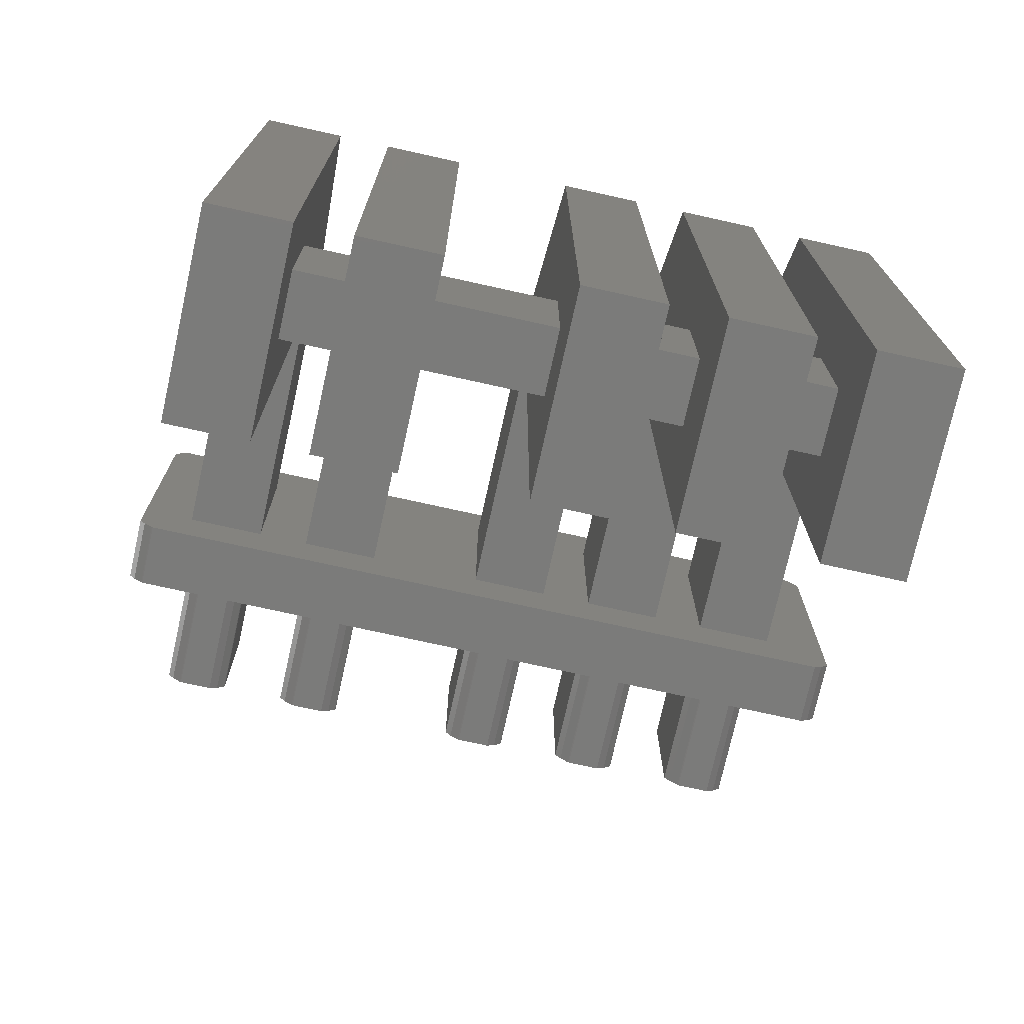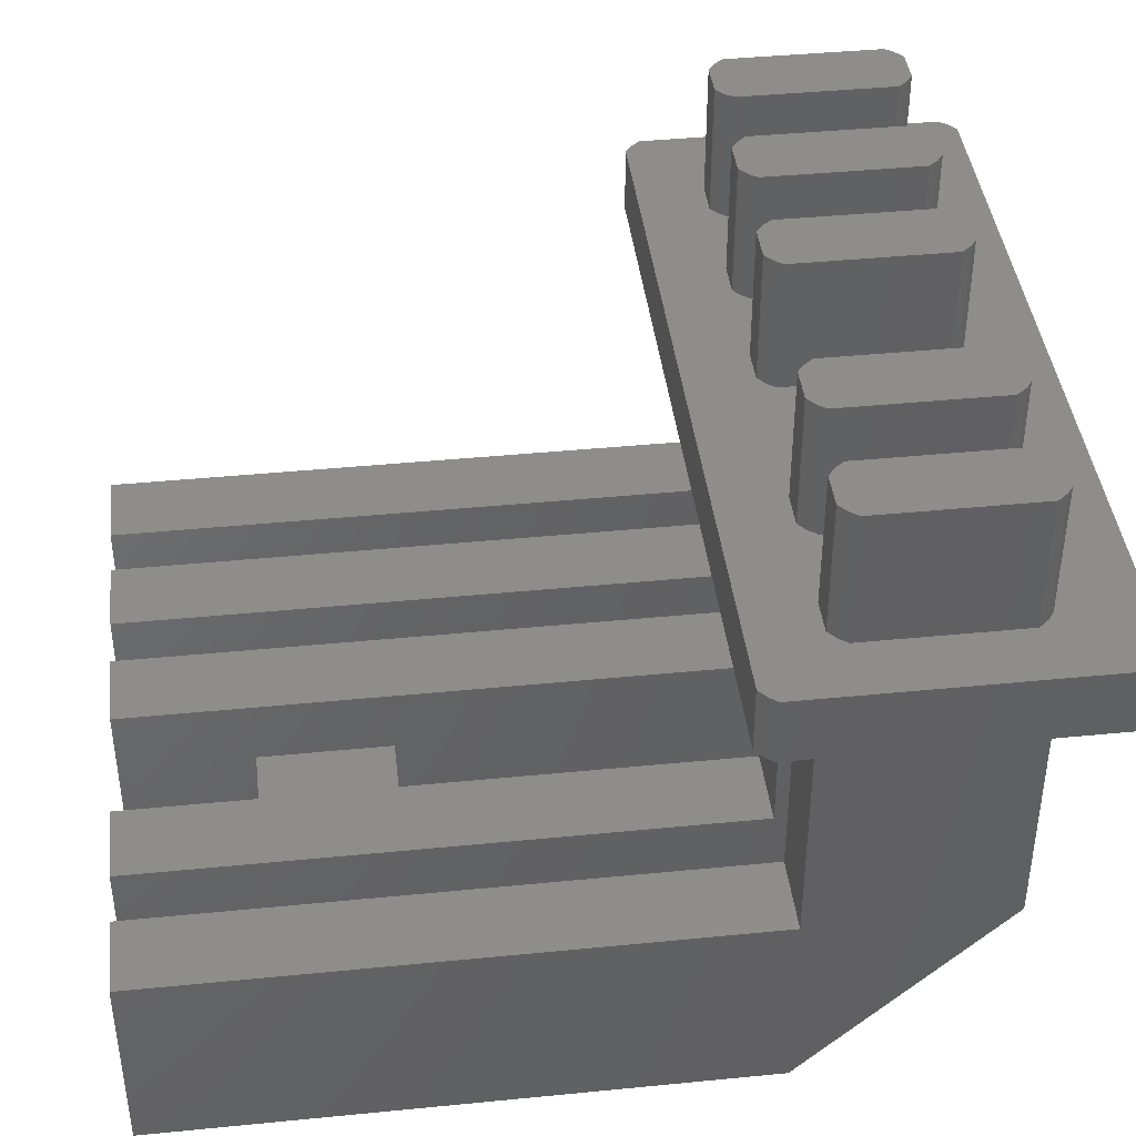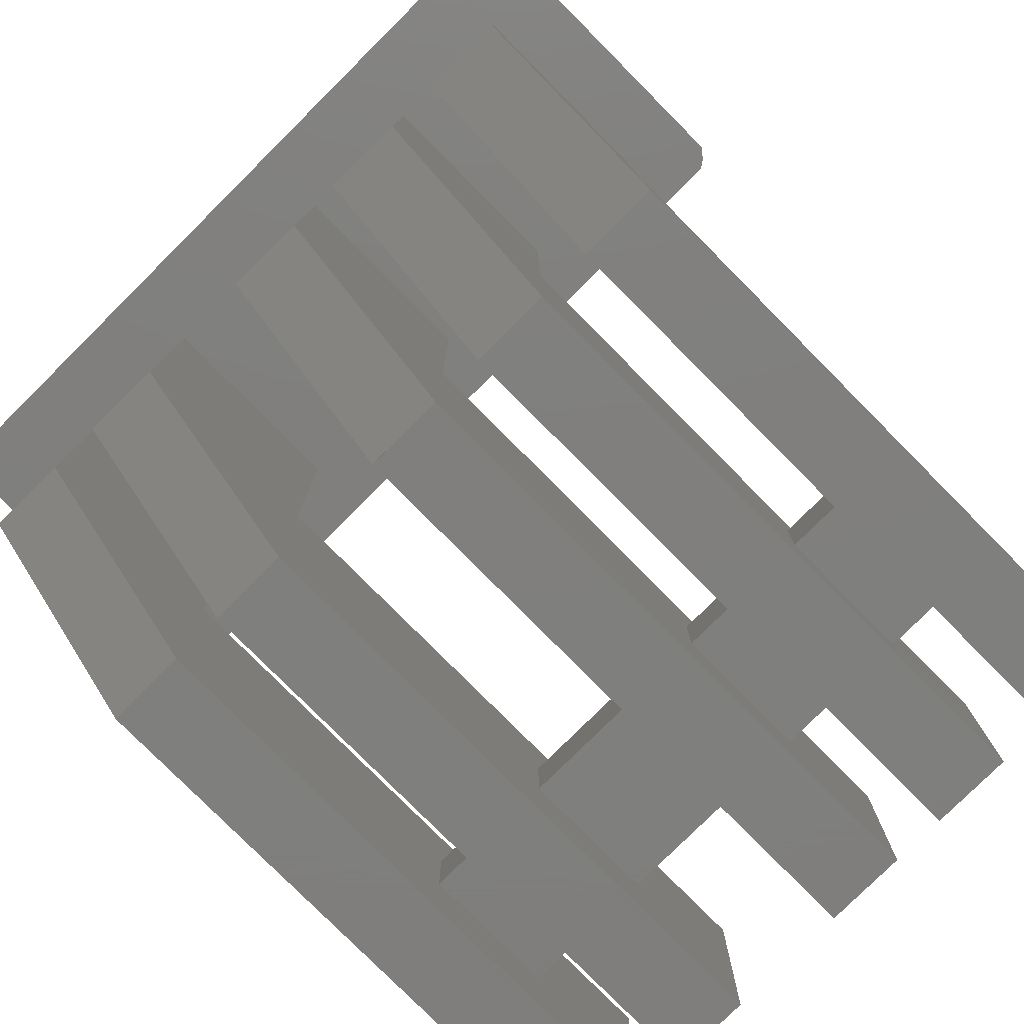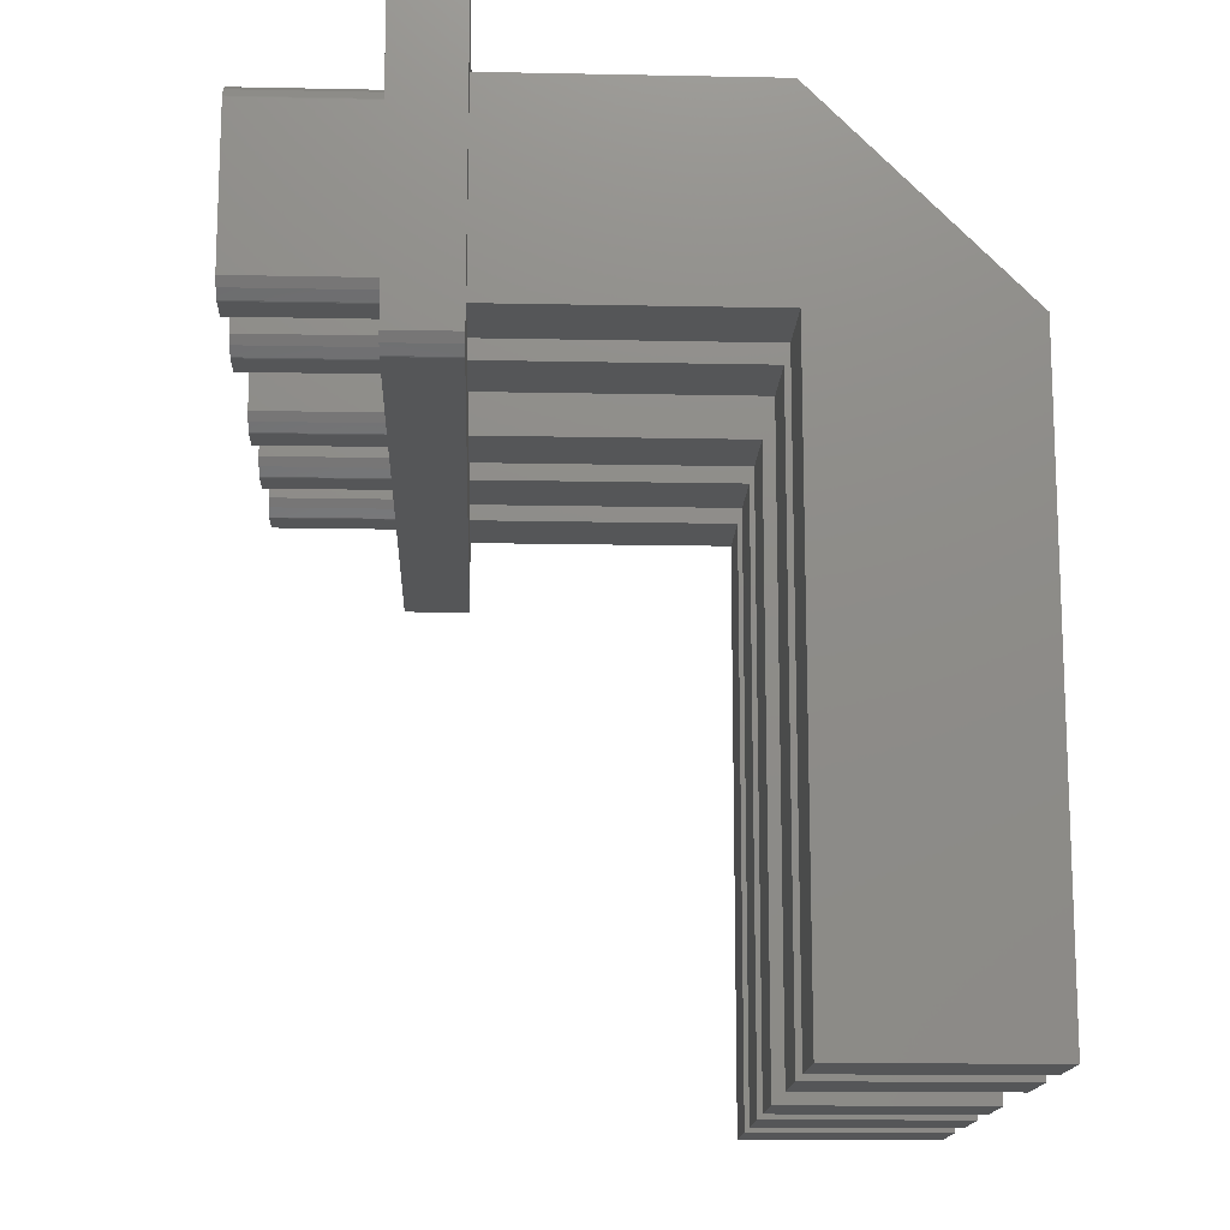
<metadata>
{"format":"stl","ext":"stl","renderer":"f3d","projection":"perspective","resolution":1024,"background":"white","views":[{"elev":-74.2,"azim":-12.5,"up":"+Z"},{"elev":41.6,"azim":-96.8,"up":"+Y"},{"elev":-79.2,"azim":44.8,"up":"+Y"},{"elev":-14.9,"azim":-92.5,"up":"+Z"}]}
</metadata>
<code>
# stl→obj: 319 verts, 630 faces
v 0 7 13.06
v 0 7 8.544
v 0.08972 7 8.421
v 0.244 7 8.3
v 0.2249 7 8.309
v 11.76 7 8.3
v 11.88 7 8.39
v 11.99 7 8.525
v 12 7 8.544
v 12 7 13.06
v 11.91 7 13.18
v 11.78 7 13.29
v 11.76 7 13.3
v 0.2443 7 13.3
v 0.1208 7 13.21
v 0.00897 7 13.08
v 0 8 8.544
v 0.08972 8 8.421
v 0 8 13.06
v 0.00897 8 13.08
v 0.1208 8 13.21
v 0.2443 8 13.3
v 11.76 8 13.3
v 11.78 8 13.29
v 11.91 8 13.18
v 12 8 13.06
v 12 8 8.544
v 11.99 8 8.525
v 11.88 8 8.39
v 11.76 8 8.3
v 0.244 8 8.3
v 0.2249 8 8.309
v 1.81 8 11.98
v 8.81 8 11.98
v 8.9 8 11.86
v 10.14 8 12.1
v 10.9 8 9.544
v 0.9 8 11.86
v 2.9 8 9.544
v 1.656 8 9.3
v 1.779 8 9.39
v 0.9 8 9.544
v 8.656 8 12.1
v 8.675 8 12.09
v 0.9897 8 9.421
v 1.125 8 9.309
v 5.9 8 9.544
v 3.9 8 11.86
v 5.9 8 11.86
v 1.144 8 9.3
v 3.9 8 9.544
v 1.675 8 12.09
v 1.656 8 12.1
v 1.144 8 12.1
v 1.021 8 12.01
v 0.909 8 11.88
v 3.144 8 12.1
v 2.99 8 9.421
v 10.02 8 12.01
v 3.656 8 9.3
v 3.144 8 9.3
v 3.125 8 9.309
v 3.779 8 9.39
v 8.144 8 12.1
v 1.9 8 11.86
v 6.144 8 12.1
v 3.81 8 11.98
v 3.891 8 9.525
v 3.656 8 12.1
v 2.909 8 11.88
v 3.021 8 12.01
v 3.675 8 12.09
v 1.891 8 9.525
v 2.9 8 11.86
v 5.99 8 9.421
v 6.125 8 9.309
v 6.144 8 9.3
v 6.779 8 9.39
v 6.656 8 9.3
v 6.891 8 9.525
v 1.9 8 9.544
v 6.9 8 11.86
v 6.81 8 11.98
v 7.9 8 9.544
v 6.9 8 9.544
v 6.021 8 12.01
v 6.675 8 12.09
v 6.656 8 12.1
v 7.9 8 11.86
v 5.909 8 11.88
v 7.99 8 9.421
v 8.125 8 9.309
v 8.144 8 9.3
v 8.779 8 9.39
v 8.656 8 9.3
v 10.68 8 12.09
v 10.81 8 11.98
v 9.909 8 11.88
v 9.9 8 11.86
v 9.9 8 9.544
v 8.891 8 9.525
v 8.9 8 9.544
v 10.66 8 9.3
v 10.14 8 9.3
v 9.99 8 9.421
v 10.12 8 9.309
v 10.9 8 11.86
v 10.78 8 9.39
v 10.89 8 9.525
v 10.66 8 12.1
v 8.021 8 12.01
v 7.909 8 11.88
v 0.9 10 11.86
v 0.909 10 11.88
v 0.9 10 9.544
v 1.021 10 12.01
v 1.144 10 12.1
v 1.656 10 12.1
v 1.675 10 12.09
v 1.81 10 11.98
v 1.9 10 11.86
v 1.9 10 9.544
v 1.891 10 9.525
v 1.779 10 9.39
v 1.656 10 9.3
v 1.144 10 9.3
v 1.125 10 9.309
v 0.9897 10 9.421
v 2.9 10 9.544
v 2.9 10 11.86
v 2.909 10 11.88
v 3.021 10 12.01
v 3.144 10 12.1
v 3.656 10 12.1
v 3.675 10 12.09
v 3.81 10 11.98
v 3.9 10 11.86
v 3.9 10 9.544
v 3.891 10 9.525
v 3.779 10 9.39
v 3.656 10 9.3
v 3.144 10 9.3
v 3.125 10 9.309
v 2.99 10 9.421
v 5.9 10 9.544
v 5.9 10 11.86
v 5.909 10 11.88
v 6.021 10 12.01
v 6.144 10 12.1
v 6.656 10 12.1
v 6.675 10 12.09
v 6.81 10 11.98
v 6.9 10 11.86
v 6.9 10 9.544
v 6.891 10 9.525
v 6.779 10 9.39
v 6.656 10 9.3
v 6.144 10 9.3
v 6.125 10 9.309
v 5.99 10 9.421
v 7.9 10 9.544
v 7.9 10 11.86
v 7.909 10 11.88
v 8.021 10 12.01
v 8.144 10 12.1
v 8.656 10 12.1
v 8.675 10 12.09
v 8.81 10 11.98
v 8.9 10 11.86
v 8.9 10 9.544
v 8.891 10 9.525
v 8.779 10 9.39
v 8.656 10 9.3
v 8.144 10 9.3
v 8.125 10 9.309
v 7.99 10 9.421
v 9.9 10 9.544
v 9.9 10 11.86
v 9.909 10 11.88
v 10.02 10 12.01
v 10.14 10 12.1
v 10.66 10 12.1
v 10.68 10 12.09
v 10.81 10 11.98
v 10.9 10 11.86
v 10.9 10 9.544
v 10.89 10 9.525
v 10.78 10 9.39
v 10.66 10 9.3
v 10.14 10 9.3
v 10.12 10 9.309
v 9.99 10 9.421
v 0.8 0 0.21
v 0.8 0 9.21
v 0.8 3 0.21
v 0.8 3 9.21
v 2 0 0.21
v 2 0 9.2
v 2 0 9.21
v 2 3 0.21
v 2 3 9.2
v 0.8 3 9.2
v 0.8 0.01 9.21
v 2 0.01 9.21
v 2 4.859e-07 9.2
v 2 7 9.2
v 2 7 12.2
v 2 3 12.2
v 0.8 7 9.2
v 2 1 2.2
v 2 2 2.2
v 2 2 4.2
v 2 1 4.2
v 0.8 3 12.2
v 0.8 7 12.2
v 2.8 1 2.2
v 2.8 1 4.2
v 2.8 2 2.2
v 2.8 2 4.2
v 2.8 3 0.21
v 2.8 0 9.21
v 2.8 3 9.21
v 2.8 0 0.21
v 4 0 0.21
v 4 3 0.21
v 4 3 9.2
v 2.8 3 9.2
v 2.8 0.01 9.21
v 4 0 9.21
v 4 0.01 9.21
v 4 0 9.2
v 4 1 2.2
v 4 2 2.2
v 4 2 4.2
v 4 1 4.2
v 2.8 7 9.2
v 4 7 9.2
v 2.8 3 12.2
v 2.8 7 12.2
v 4 3 12.2
v 4 4.859e-07 9.2
v 4 7 12.2
v 5.8 1 2.2
v 5.8 1 4.2
v 5.8 2 2.2
v 5.8 2 4.2
v 5.8 3 0.21
v 5.8 0 9.21
v 5.8 3 9.21
v 5.8 0 0.21
v 7 0 0.21
v 7 3 0.21
v 7 3 9.2
v 5.8 3 9.2
v 5.8 0.01 9.21
v 7 0 9.21
v 7 0.01 9.21
v 7 0 9.2
v 7 1 2.2
v 7 2 2.2
v 7 2 4.2
v 7 1 4.2
v 5.8 7 9.2
v 7 7 9.2
v 5.8 3 12.2
v 5.8 7 12.2
v 7 3 12.2
v 7 4.859e-07 9.2
v 7 7 12.2
v 7.8 1 2.2
v 7.8 1 4.2
v 7.8 2 2.2
v 7.8 2 4.2
v 7.8 3 0.21
v 7.8 0 9.21
v 7.8 3 9.21
v 7.8 0 0.21
v 9 0 0.21
v 9 3 0.21
v 9 3 9.2
v 7.8 3 9.2
v 7.8 0.01 9.21
v 9 0 9.21
v 9 0.01 9.21
v 9 0 9.2
v 9 1 2.2
v 9 2 2.2
v 9 2 4.2
v 9 1 4.2
v 7.8 7 9.2
v 9 7 9.2
v 7.8 3 12.2
v 7.8 7 12.2
v 9 3 12.2
v 9 4.859e-07 9.2
v 9 7 12.2
v 9.8 1 2.2
v 9.8 1 4.2
v 9.8 2 2.2
v 9.8 2 4.2
v 9.8 3 0.21
v 9.8 0 9.21
v 9.8 3 9.21
v 9.8 0 0.21
v 11 0 0.21
v 11 3 0.21
v 11 3 9.2
v 9.8 3 9.2
v 9.8 0.01 9.21
v 11 0 9.21
v 11 0.01 9.21
v 11 0 9.2
v 9.8 7 9.2
v 11 7 9.2
v 9.8 3 12.2
v 9.8 7 12.2
v 11 3 12.2
v 11 4.859e-07 9.2
v 11 7 12.2
f 1 2 3
f 4 1 5
f 5 1 3
f 6 1 4
f 7 1 6
f 8 1 7
f 9 1 8
f 10 1 9
f 11 1 10
f 12 1 11
f 13 1 12
f 14 1 13
f 15 1 14
f 16 1 15
f 2 17 3
f 3 17 18
f 2 1 17
f 17 1 19
f 1 16 19
f 19 16 20
f 16 15 20
f 20 15 21
f 21 15 14
f 22 21 14
f 22 14 13
f 23 22 13
f 23 13 12
f 24 23 12
f 24 12 11
f 25 24 11
f 25 11 10
f 26 25 10
f 10 9 27
f 26 10 27
f 9 8 28
f 27 9 28
f 8 7 29
f 28 8 29
f 6 30 7
f 7 30 29
f 4 31 6
f 6 31 30
f 5 32 4
f 4 32 31
f 3 18 5
f 5 18 32
f 17 19 18
f 18 19 20
f 18 20 21
f 18 21 22
f 33 22 23
f 34 24 25
f 35 26 36
f 37 26 27
f 18 27 28
f 18 28 29
f 18 29 30
f 18 30 31
f 18 31 32
f 18 22 38
f 39 40 41
f 18 38 42
f 43 23 44
f 18 42 45
f 18 45 46
f 47 48 49
f 18 46 50
f 47 51 48
f 18 50 40
f 52 22 33
f 39 18 40
f 53 22 52
f 54 22 53
f 55 22 54
f 56 22 55
f 38 22 56
f 33 23 57
f 58 18 39
f 35 36 59
f 60 27 61
f 34 26 35
f 18 58 62
f 18 62 61
f 18 61 27
f 63 27 60
f 34 25 26
f 64 23 43
f 33 57 65
f 66 48 23
f 48 67 23
f 47 63 68
f 57 23 69
f 70 65 71
f 72 69 23
f 39 41 73
f 71 65 57
f 47 68 51
f 74 65 70
f 63 47 75
f 63 75 76
f 63 76 77
f 63 77 27
f 78 27 79
f 80 27 78
f 39 73 81
f 64 82 23
f 82 83 23
f 84 80 85
f 86 48 66
f 84 85 82
f 87 88 23
f 84 82 89
f 88 66 23
f 90 48 86
f 49 48 90
f 44 24 34
f 80 84 91
f 80 91 92
f 80 92 93
f 80 93 27
f 94 27 95
f 96 26 97
f 35 59 98
f 35 98 99
f 87 23 83
f 39 81 65
f 100 94 101
f 39 65 74
f 100 35 99
f 44 23 24
f 100 102 35
f 79 27 77
f 103 27 104
f 94 100 105
f 94 105 106
f 94 106 104
f 94 104 27
f 107 26 37
f 103 108 27
f 108 109 27
f 109 37 27
f 97 26 107
f 36 26 110
f 110 26 96
f 95 27 93
f 82 64 111
f 100 101 102
f 82 111 112
f 82 112 89
f 72 23 67
f 38 56 113
f 113 56 114
f 42 38 115
f 115 38 113
f 56 55 114
f 114 55 116
f 116 55 54
f 117 116 54
f 117 54 53
f 118 117 53
f 118 53 52
f 119 118 52
f 119 52 33
f 120 119 33
f 120 33 65
f 121 120 65
f 65 81 122
f 121 65 122
f 81 73 123
f 122 81 123
f 73 41 124
f 123 73 124
f 40 125 41
f 41 125 124
f 50 126 40
f 40 126 125
f 46 127 50
f 50 127 126
f 45 128 46
f 46 128 127
f 42 115 45
f 45 115 128
f 39 74 129
f 129 74 130
f 74 70 130
f 130 70 131
f 70 71 131
f 131 71 132
f 132 71 57
f 133 132 57
f 133 57 69
f 134 133 69
f 134 69 72
f 135 134 72
f 135 72 67
f 136 135 67
f 136 67 48
f 137 136 48
f 48 51 138
f 137 48 138
f 51 68 139
f 138 51 139
f 68 63 140
f 139 68 140
f 60 141 63
f 63 141 140
f 61 142 60
f 60 142 141
f 62 143 61
f 61 143 142
f 58 144 62
f 62 144 143
f 39 129 58
f 58 129 144
f 47 49 145
f 145 49 146
f 49 90 146
f 146 90 147
f 90 86 147
f 147 86 148
f 148 86 66
f 149 148 66
f 149 66 88
f 150 149 88
f 150 88 87
f 151 150 87
f 151 87 83
f 152 151 83
f 152 83 82
f 153 152 82
f 82 85 154
f 153 82 154
f 85 80 155
f 154 85 155
f 80 78 156
f 155 80 156
f 79 157 78
f 78 157 156
f 77 158 79
f 79 158 157
f 76 159 77
f 77 159 158
f 75 160 76
f 76 160 159
f 47 145 75
f 75 145 160
f 84 89 161
f 161 89 162
f 89 112 162
f 162 112 163
f 112 111 163
f 163 111 164
f 164 111 64
f 165 164 64
f 165 64 43
f 166 165 43
f 166 43 44
f 167 166 44
f 167 44 34
f 168 167 34
f 168 34 35
f 169 168 35
f 35 102 170
f 169 35 170
f 102 101 171
f 170 102 171
f 101 94 172
f 171 101 172
f 95 173 94
f 94 173 172
f 93 174 95
f 95 174 173
f 92 175 93
f 93 175 174
f 91 176 92
f 92 176 175
f 84 161 91
f 91 161 176
f 100 99 177
f 177 99 178
f 99 98 178
f 178 98 179
f 98 59 179
f 179 59 180
f 180 59 36
f 181 180 36
f 181 36 110
f 182 181 110
f 182 110 96
f 183 182 96
f 183 96 97
f 184 183 97
f 184 97 107
f 185 184 107
f 107 37 186
f 185 107 186
f 37 109 187
f 186 37 187
f 109 108 188
f 187 109 188
f 103 189 108
f 108 189 188
f 104 190 103
f 103 190 189
f 106 191 104
f 104 191 190
f 105 192 106
f 106 192 191
f 100 177 105
f 105 177 192
f 115 113 128
f 128 113 114
f 128 114 116
f 128 116 117
f 128 117 118
f 128 118 119
f 128 119 120
f 128 120 121
f 128 121 122
f 128 122 123
f 128 123 124
f 128 124 125
f 128 125 126
f 128 126 127
f 129 130 144
f 144 130 131
f 144 131 132
f 144 132 133
f 144 133 134
f 144 134 135
f 144 135 136
f 144 136 137
f 144 137 138
f 144 138 139
f 144 139 140
f 144 140 141
f 144 141 142
f 144 142 143
f 145 146 160
f 160 146 147
f 160 147 148
f 160 148 149
f 160 149 150
f 160 150 151
f 160 151 152
f 160 152 153
f 160 153 154
f 160 154 155
f 160 155 156
f 160 156 157
f 160 157 158
f 160 158 159
f 161 162 176
f 176 162 163
f 176 163 164
f 176 164 165
f 176 165 166
f 176 166 167
f 176 167 168
f 176 168 169
f 176 169 170
f 176 170 171
f 176 171 172
f 176 172 173
f 176 173 174
f 176 174 175
f 177 178 192
f 192 178 179
f 192 179 180
f 192 180 181
f 192 181 182
f 192 182 183
f 192 183 184
f 192 184 185
f 192 185 186
f 192 186 187
f 192 187 188
f 192 188 189
f 192 189 190
f 192 190 191
f 193 194 195
f 195 194 196
f 194 193 197
f 198 194 197
f 198 199 194
f 193 195 197
f 197 195 200
f 201 200 202
f 195 196 202
f 195 202 200
f 203 194 199
f 196 194 203
f 204 203 199
f 199 198 205
f 204 199 205
f 205 206 207
f 205 207 208
f 198 206 205
f 202 209 201
f 201 209 206
f 201 206 198
f 210 197 200
f 211 210 200
f 198 197 210
f 212 211 200
f 198 210 213
f 201 212 200
f 201 198 212
f 213 212 198
f 214 215 209
f 214 209 202
f 214 202 196
f 196 203 214
f 208 214 203
f 205 208 204
f 204 208 203
f 215 214 208
f 207 215 208
f 215 207 209
f 209 207 206
f 213 210 216
f 217 213 216
f 210 211 216
f 216 211 218
f 211 212 218
f 218 212 219
f 212 213 217
f 219 212 217
f 219 220 218
f 219 221 222
f 223 221 217
f 223 217 216
f 223 216 220
f 216 218 220
f 220 219 222
f 217 221 219
f 223 220 224
f 224 220 225
f 226 225 227
f 220 222 227
f 220 227 225
f 228 221 229
f 222 221 228
f 230 228 229
f 221 223 224
f 231 221 224
f 231 229 221
f 232 224 225
f 233 232 225
f 231 224 232
f 234 233 225
f 231 232 235
f 226 234 225
f 226 231 234
f 235 234 231
f 227 236 226
f 226 236 237
f 226 237 231
f 238 239 236
f 238 236 227
f 238 227 222
f 222 228 238
f 240 238 228
f 241 240 230
f 230 240 228
f 229 231 241
f 230 229 241
f 241 237 242
f 241 242 240
f 231 237 241
f 235 232 243
f 244 235 243
f 232 233 243
f 243 233 245
f 233 234 245
f 245 234 246
f 234 235 244
f 246 234 244
f 239 242 236
f 236 242 237
f 239 238 240
f 242 239 240
f 246 247 245
f 246 248 249
f 250 248 244
f 250 244 243
f 250 243 247
f 243 245 247
f 247 246 249
f 244 248 246
f 250 247 251
f 251 247 252
f 253 252 254
f 247 249 254
f 247 254 252
f 255 248 256
f 249 248 255
f 257 255 256
f 248 250 251
f 258 248 251
f 258 256 248
f 259 251 252
f 260 259 252
f 258 251 259
f 261 260 252
f 258 259 262
f 253 261 252
f 253 258 261
f 262 261 258
f 254 263 253
f 253 263 264
f 253 264 258
f 265 266 263
f 265 263 254
f 265 254 249
f 249 255 265
f 267 265 255
f 268 267 257
f 257 267 255
f 256 258 268
f 257 256 268
f 268 264 269
f 268 269 267
f 258 264 268
f 262 259 270
f 271 262 270
f 259 260 270
f 270 260 272
f 260 261 272
f 272 261 273
f 261 262 271
f 273 261 271
f 266 269 263
f 263 269 264
f 266 265 267
f 269 266 267
f 273 274 272
f 273 275 276
f 277 275 271
f 277 271 270
f 277 270 274
f 270 272 274
f 274 273 276
f 271 275 273
f 277 274 278
f 278 274 279
f 280 279 281
f 274 276 281
f 274 281 279
f 282 275 283
f 276 275 282
f 284 282 283
f 275 277 278
f 285 275 278
f 285 283 275
f 286 278 279
f 287 286 279
f 285 278 286
f 288 287 279
f 285 286 289
f 280 288 279
f 280 285 288
f 289 288 285
f 281 290 280
f 280 290 291
f 280 291 285
f 292 293 290
f 292 290 281
f 292 281 276
f 276 282 292
f 294 292 282
f 295 294 284
f 284 294 282
f 283 285 295
f 284 283 295
f 295 291 296
f 295 296 294
f 285 291 295
f 289 286 297
f 298 289 297
f 286 287 297
f 297 287 299
f 287 288 299
f 299 288 300
f 288 289 298
f 300 288 298
f 293 296 290
f 290 296 291
f 293 292 294
f 296 293 294
f 300 301 299
f 300 302 303
f 304 302 298
f 304 298 297
f 304 297 301
f 297 299 301
f 301 300 303
f 298 302 300
f 304 301 305
f 305 301 306
f 307 306 308
f 301 303 308
f 301 308 306
f 309 302 310
f 303 302 309
f 311 309 310
f 302 304 305
f 312 302 305
f 312 310 302
f 312 305 306
f 307 312 306
f 308 313 307
f 307 313 314
f 307 314 312
f 315 316 313
f 315 313 308
f 315 308 303
f 303 309 315
f 317 315 309
f 318 317 311
f 311 317 309
f 310 312 318
f 311 310 318
f 318 314 319
f 318 319 317
f 312 314 318
f 316 319 313
f 313 319 314
f 316 315 317
f 319 316 317

</code>
